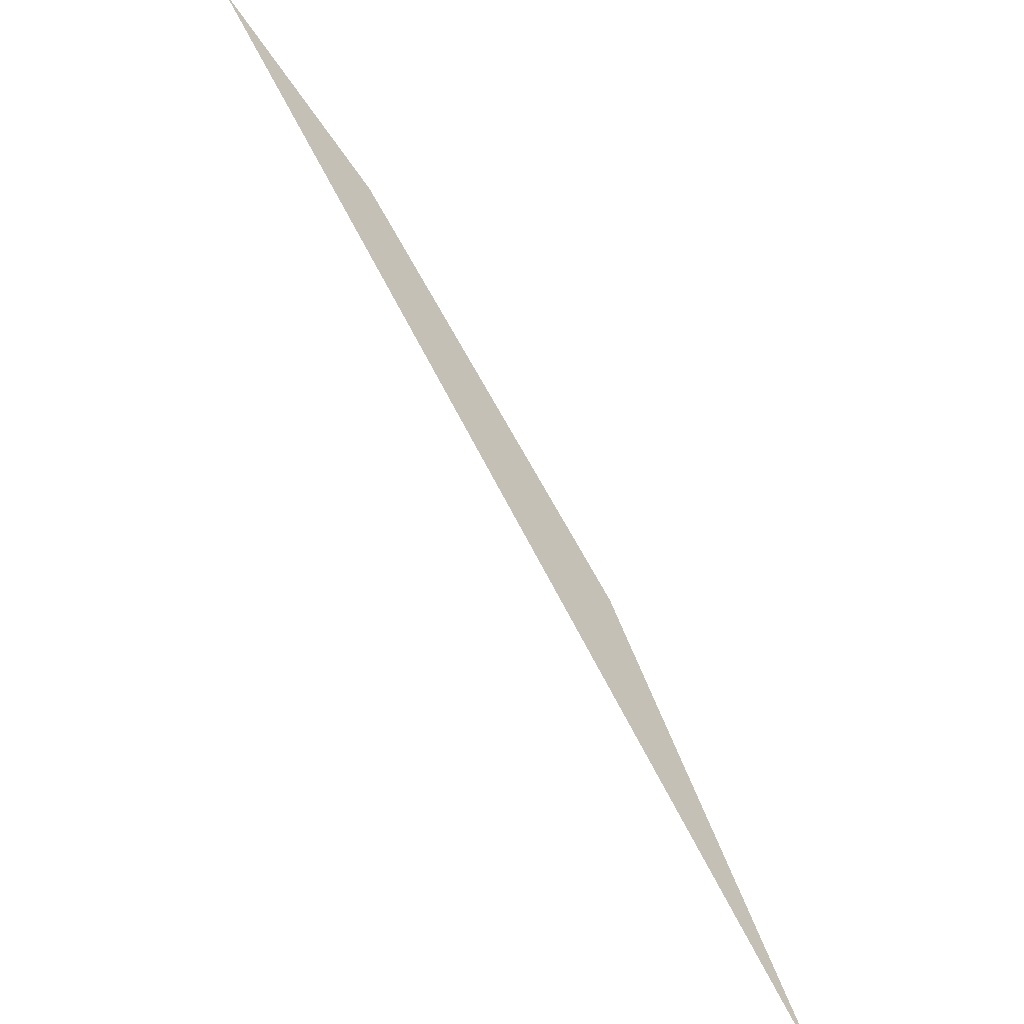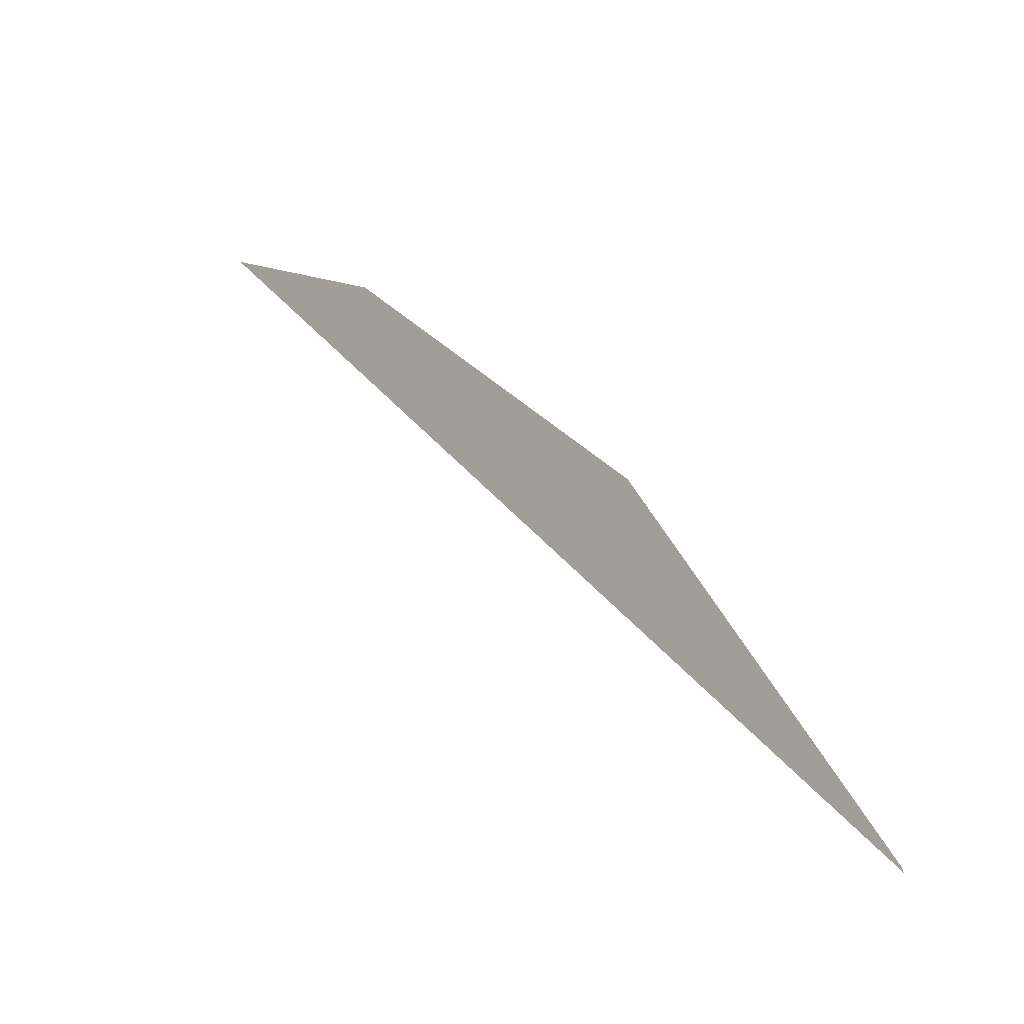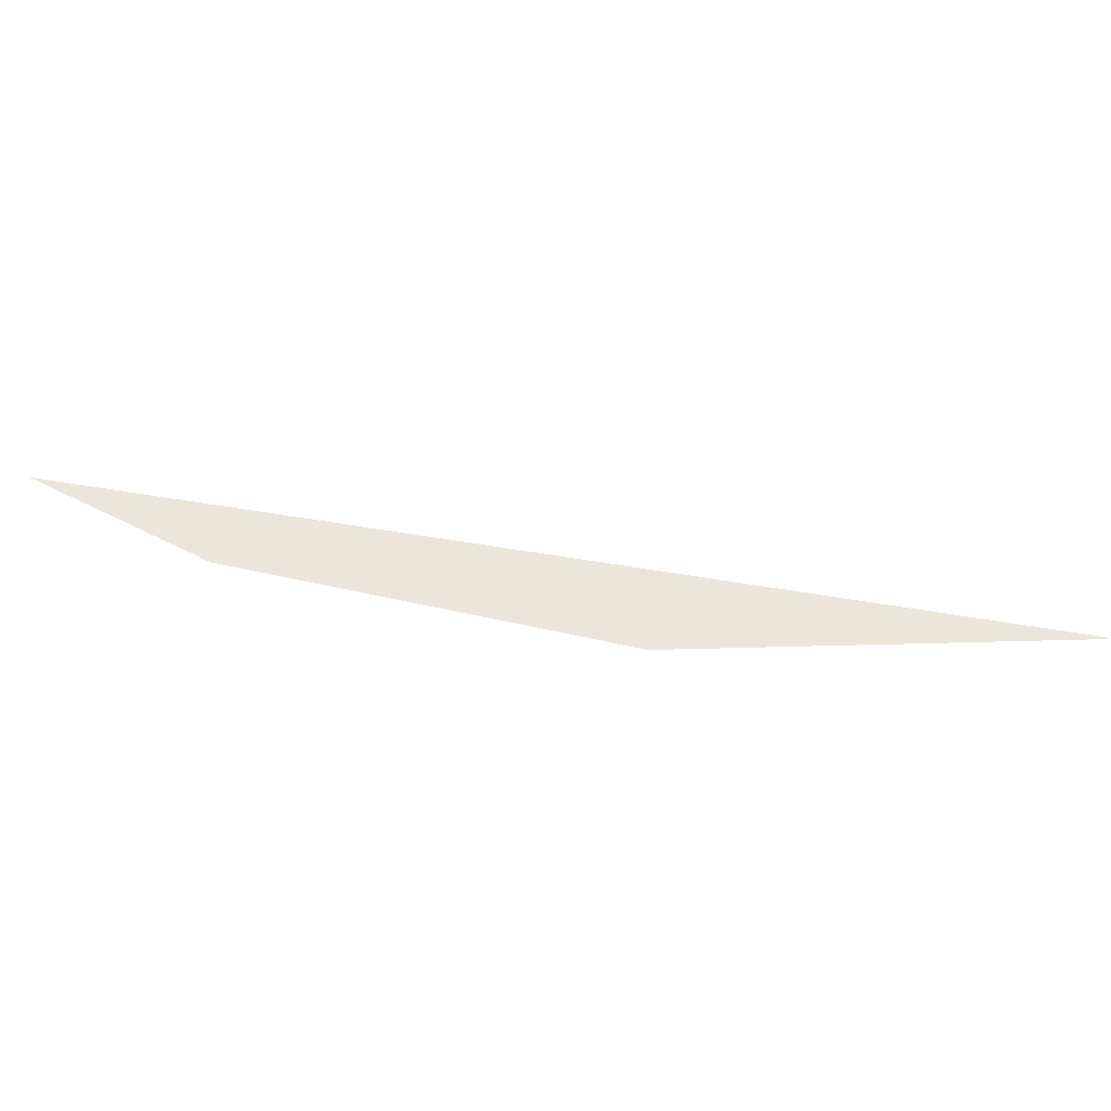
<metadata>
{"format":"obj","ext":"obj","renderer":"f3d","projection":"perspective","resolution":1024,"background":"white","views":[{"elev":-47.9,"azim":-50.6,"up":"+Z"},{"elev":-15.3,"azim":46.2,"up":"+Z"},{"elev":55.2,"azim":50.9,"up":"+Y"}]}
</metadata>
<code>
o #ID260
v 0.01997 -0.02531 0.3799
v 0.05059 -0.02531 0.3538
v 0.05066 -0.02531 0.3536
v 0.04059 -0.02531 0.3668
v 0.02756 -0.02531 0.3768
v 0.02756 -0.02531 0.3768
v 0.01997 -0.02531 0.3799
v 0.04059 -0.02531 0.3668
v 0.05059 -0.02531 0.3538
v 0.05066 -0.02531 0.3536
f 6 7 8
f 8 7 9
f 10 9 7
f 1 2 3
f 2 1 4
f 4 1 5

</code>
